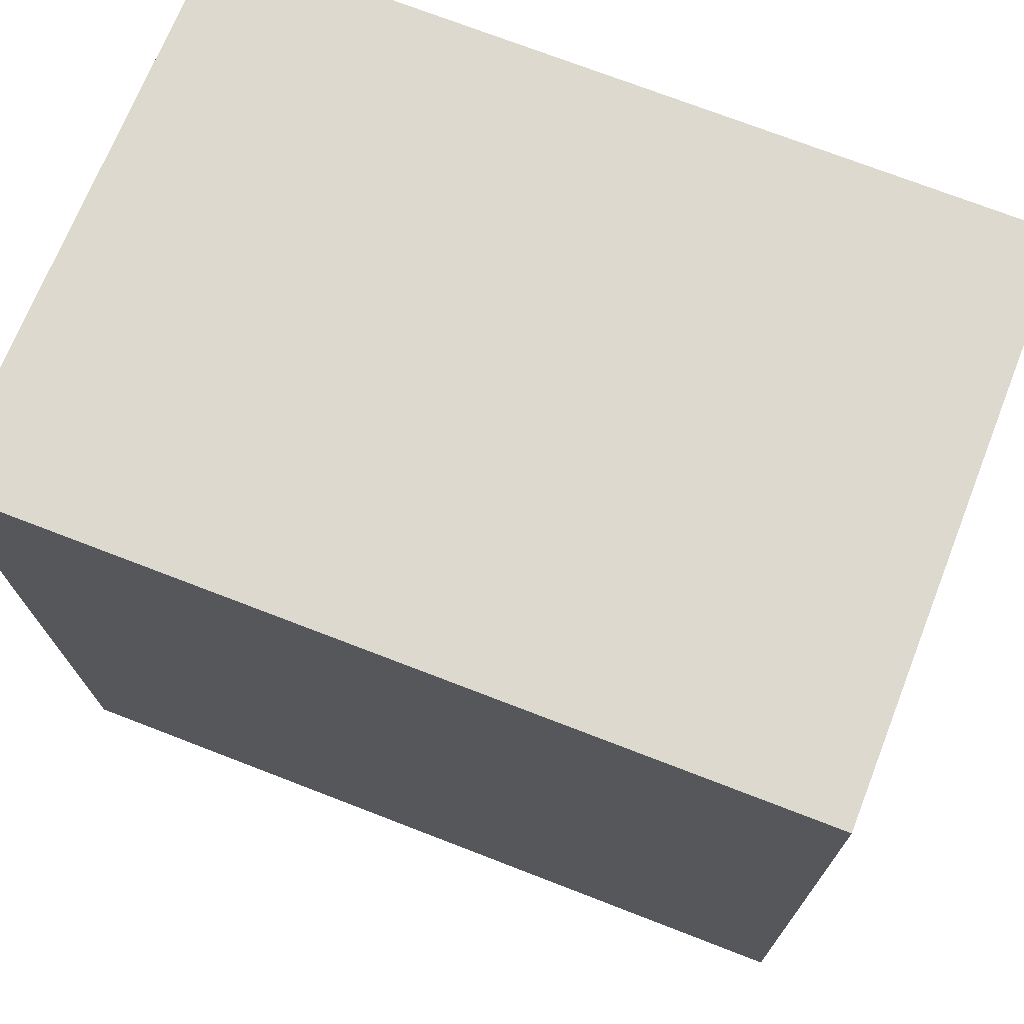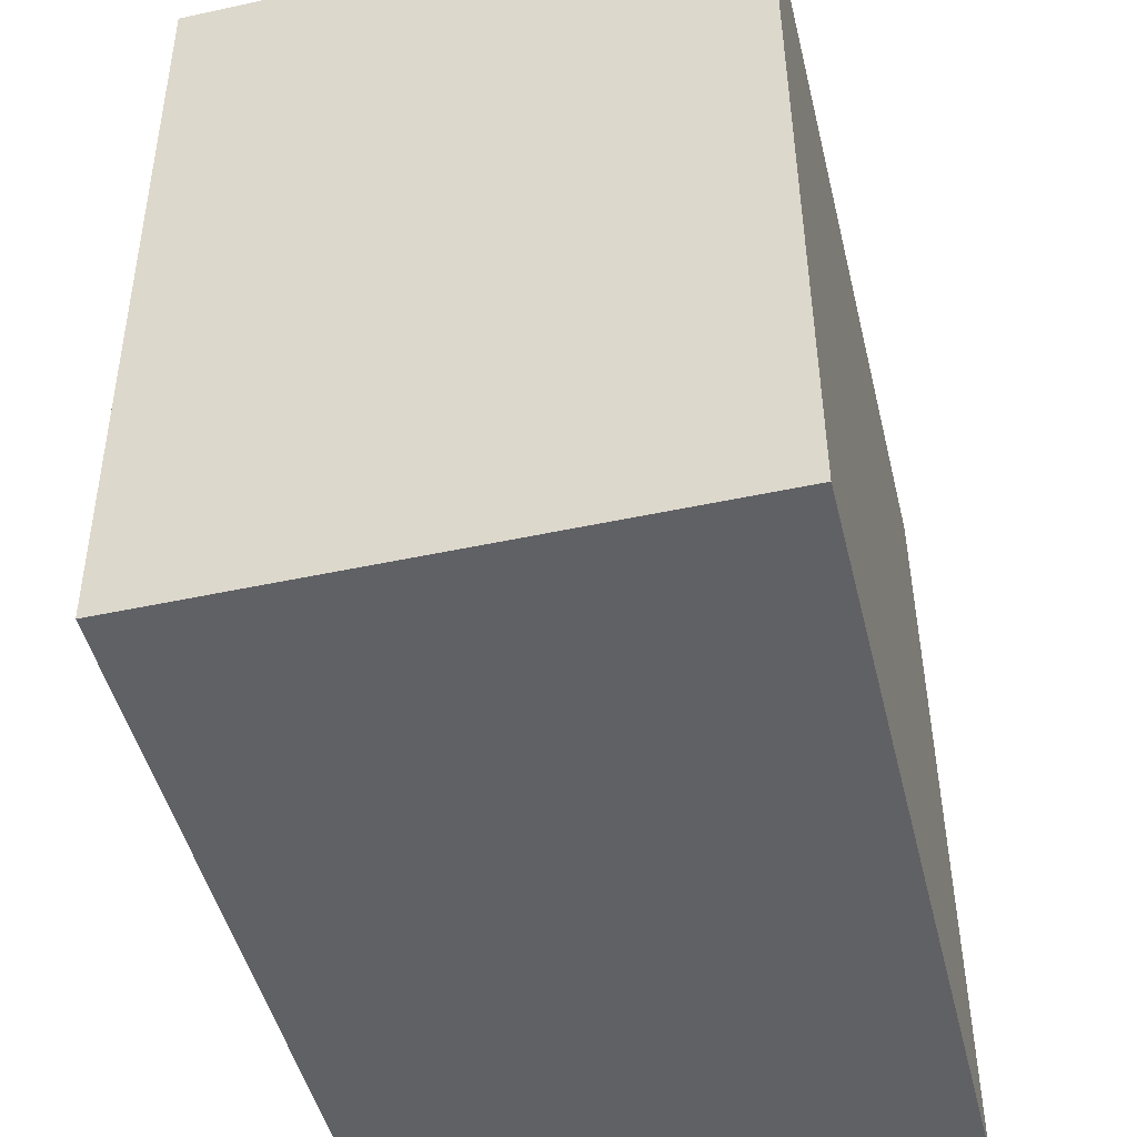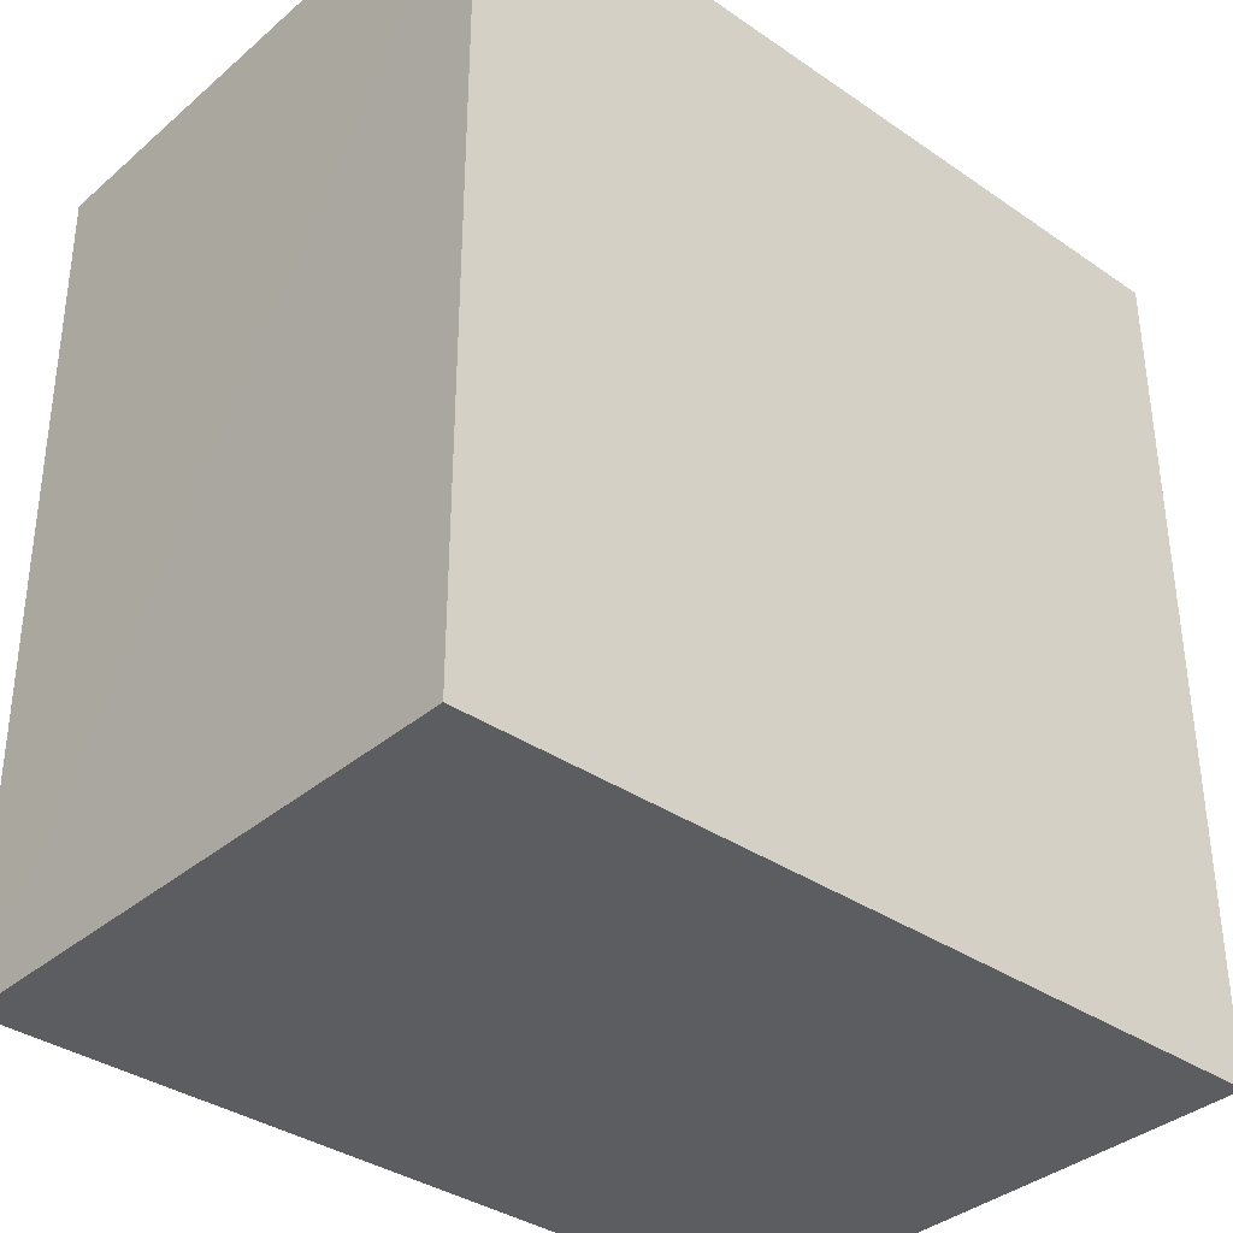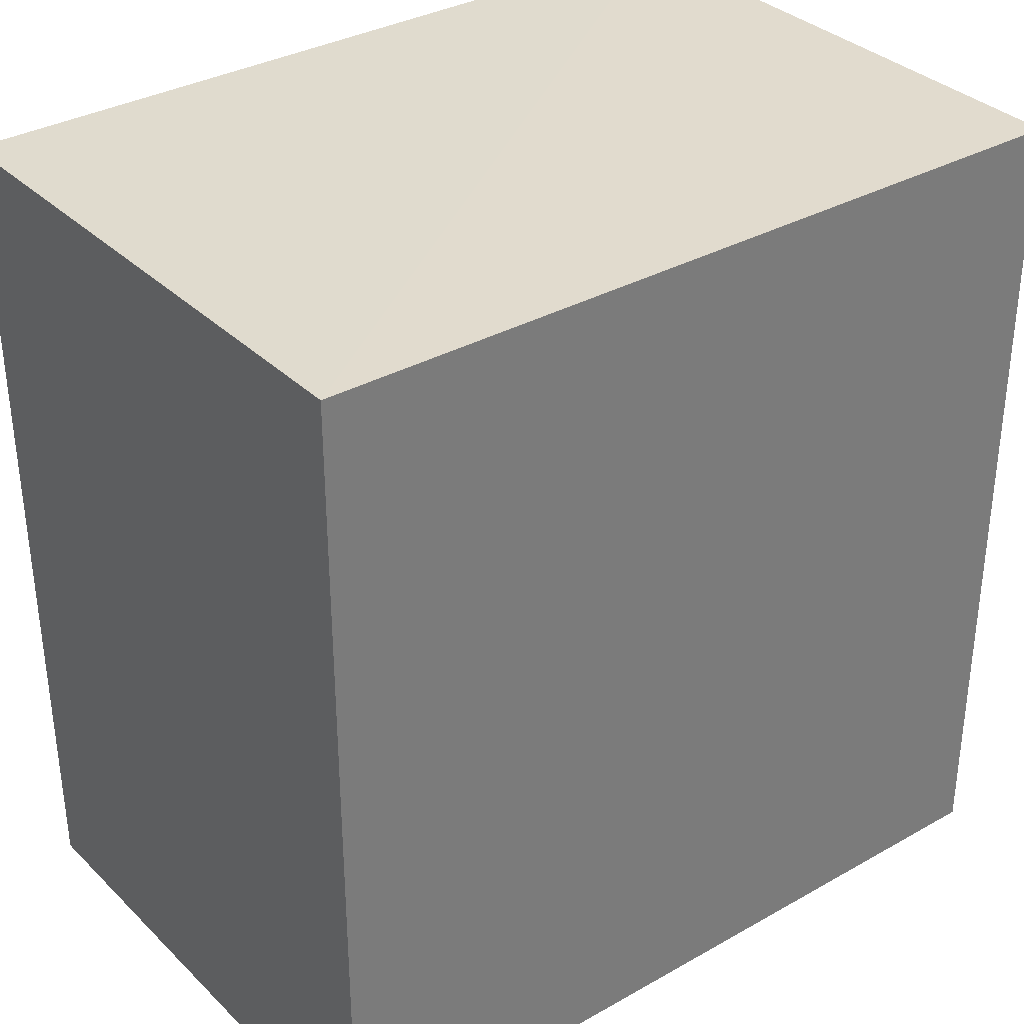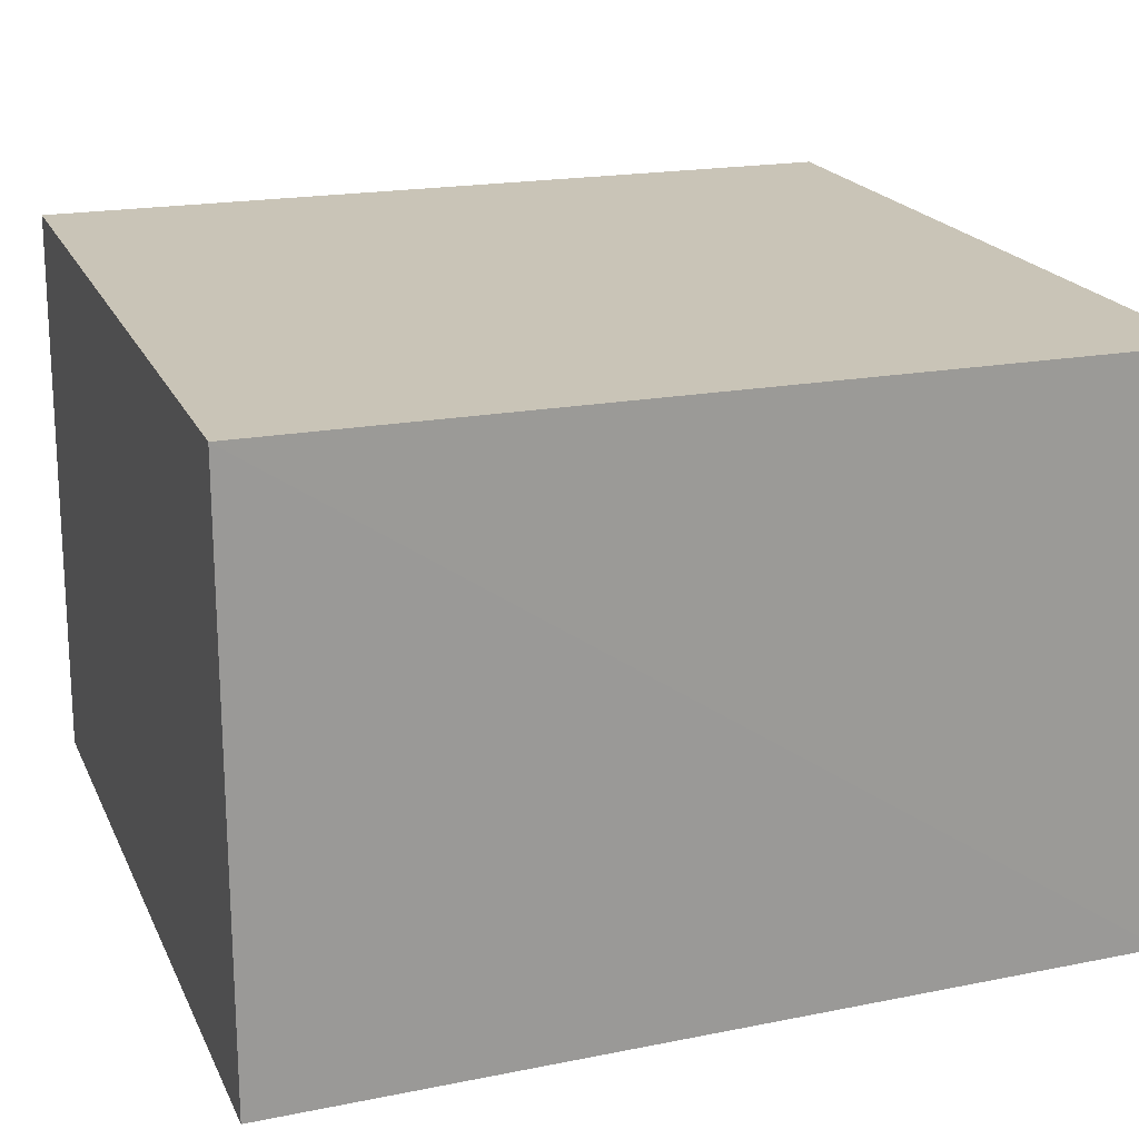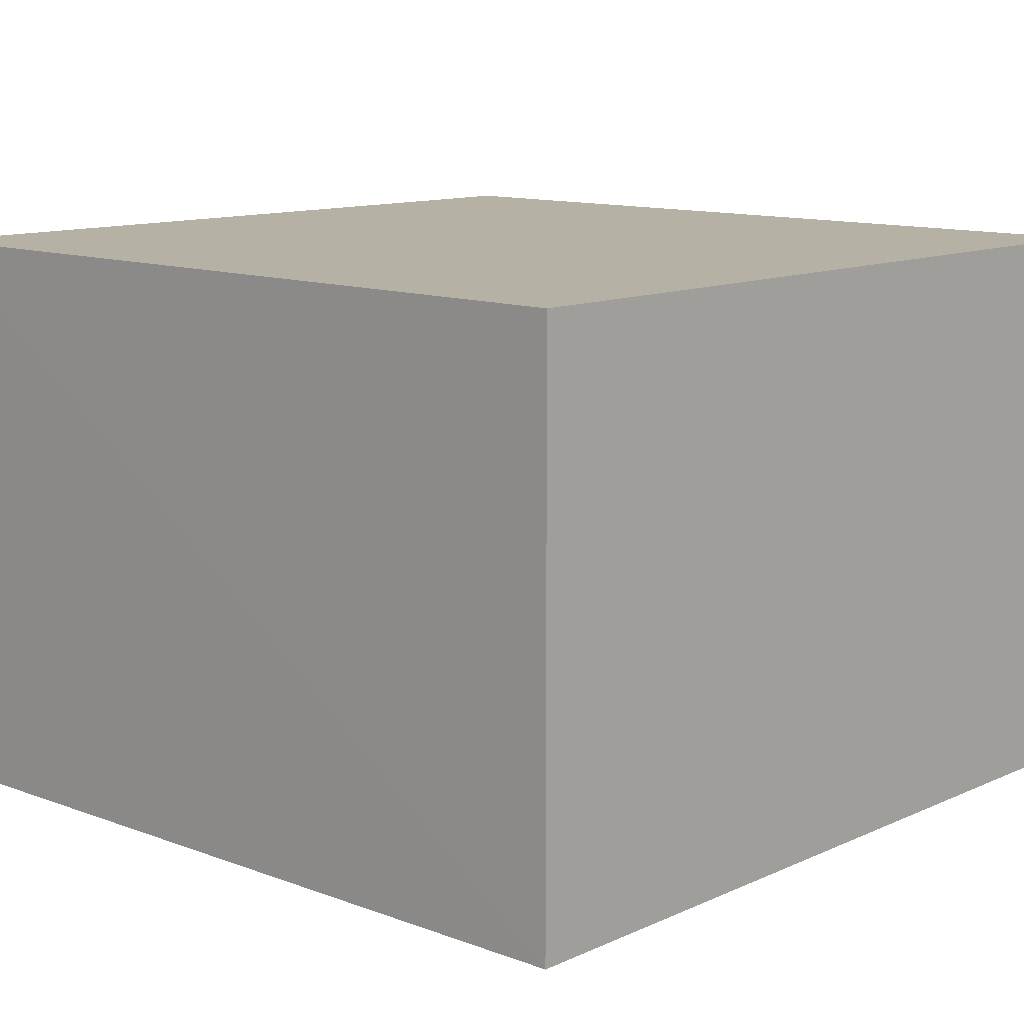
<metadata>
{"format":"obj","ext":"obj","renderer":"f3d","projection":"perspective","resolution":1024,"background":"white","views":[{"elev":71.7,"azim":-158.6,"up":"+Y"},{"elev":-47.5,"azim":-76.3,"up":"+Y"},{"elev":-35.7,"azim":-42.0,"up":"+Y"},{"elev":33.5,"azim":-37.6,"up":"+Y"},{"elev":19.9,"azim":-109.0,"up":"+Z"},{"elev":11.9,"azim":-47.1,"up":"+Z"}]}
</metadata>
<code>
v 0.008333 0.1026 0.02605
v 0.008333 0.06834 0.02605
v 0.008554 0.1027 0.002465
v -0.02493 0.06834 0.02605
v -0.02493 0.1026 0.02605
v -0.02492 0.1026 0.002614
v 0.008503 0.06815 0.003094
v -0.025 0.06826 0.003204
f 1 2 3
f 4 2 1
f 5 1 3
f 5 3 6
f 5 4 1
f 7 3 2
f 7 2 4
f 8 5 6
f 8 4 5
f 8 7 4
f 8 6 3
f 8 3 7

</code>
